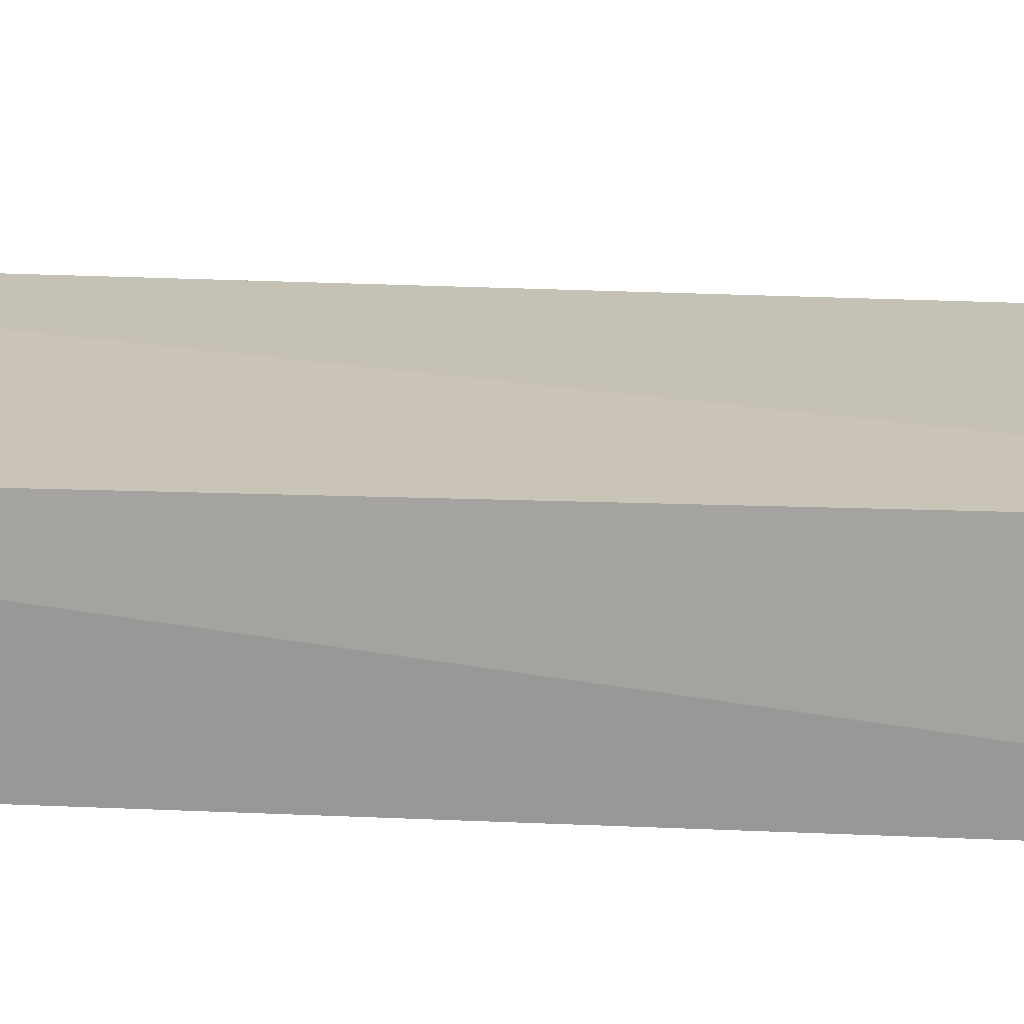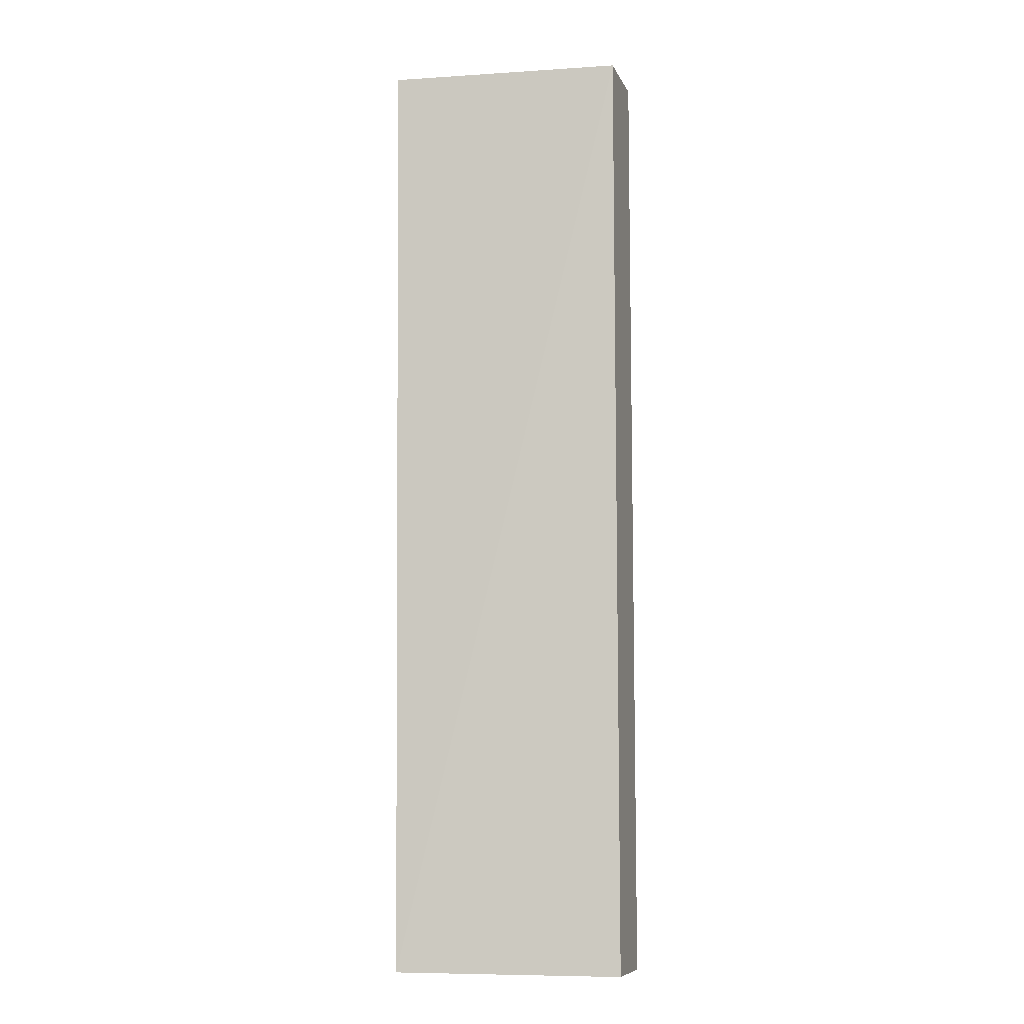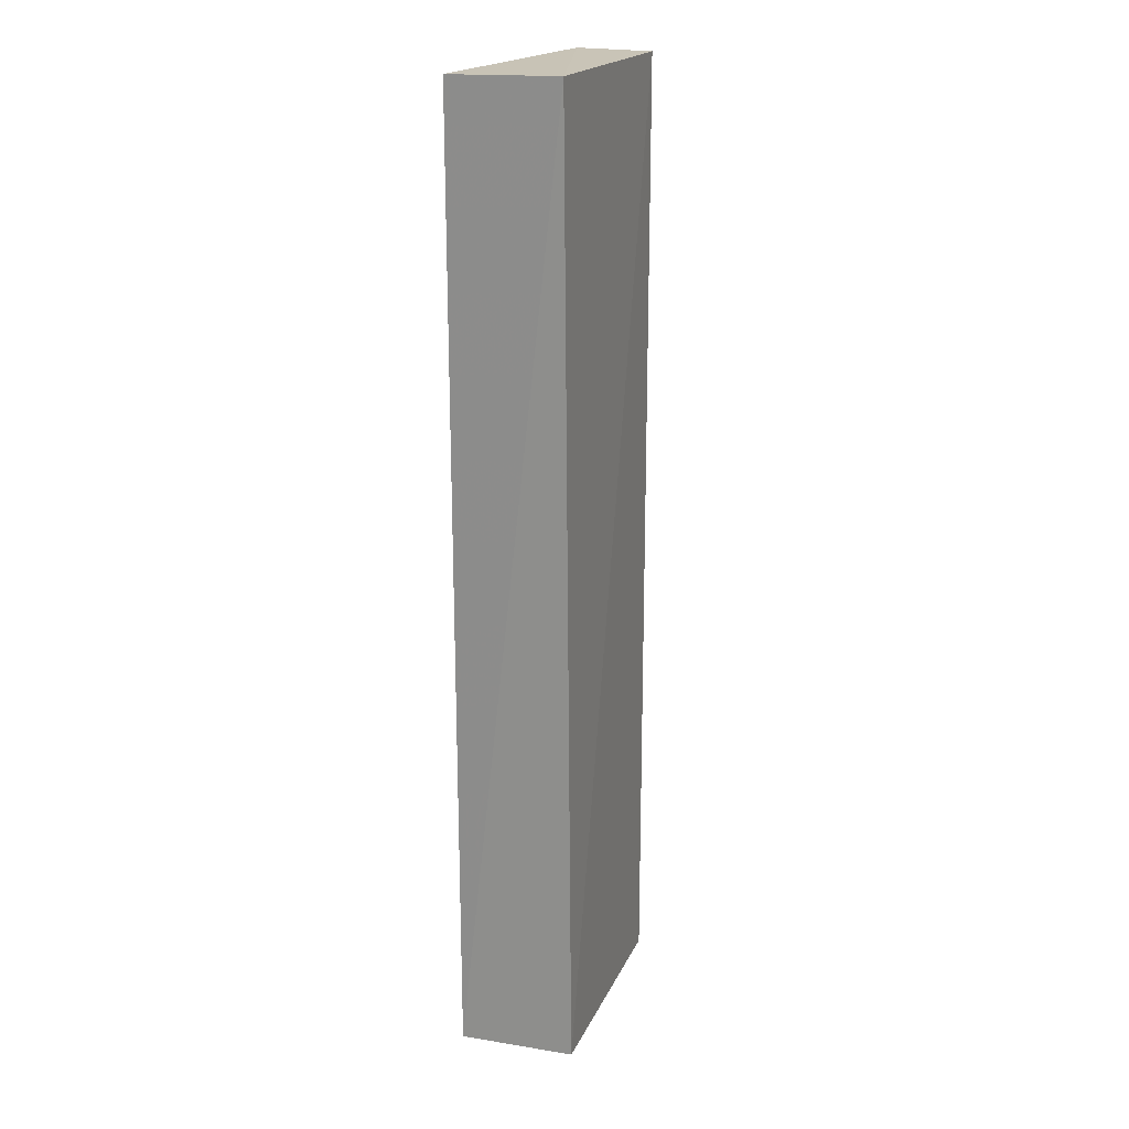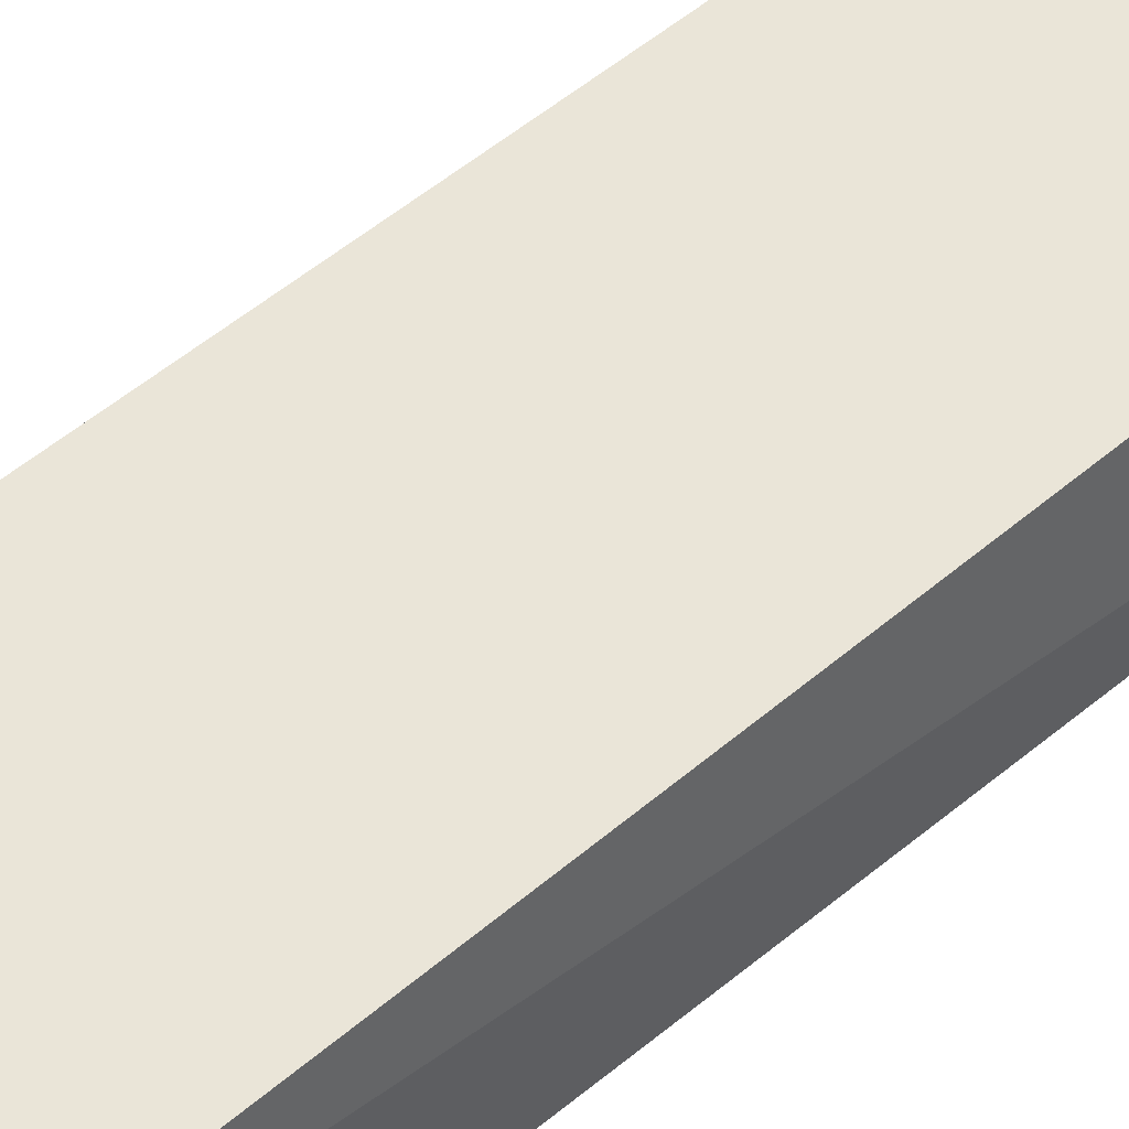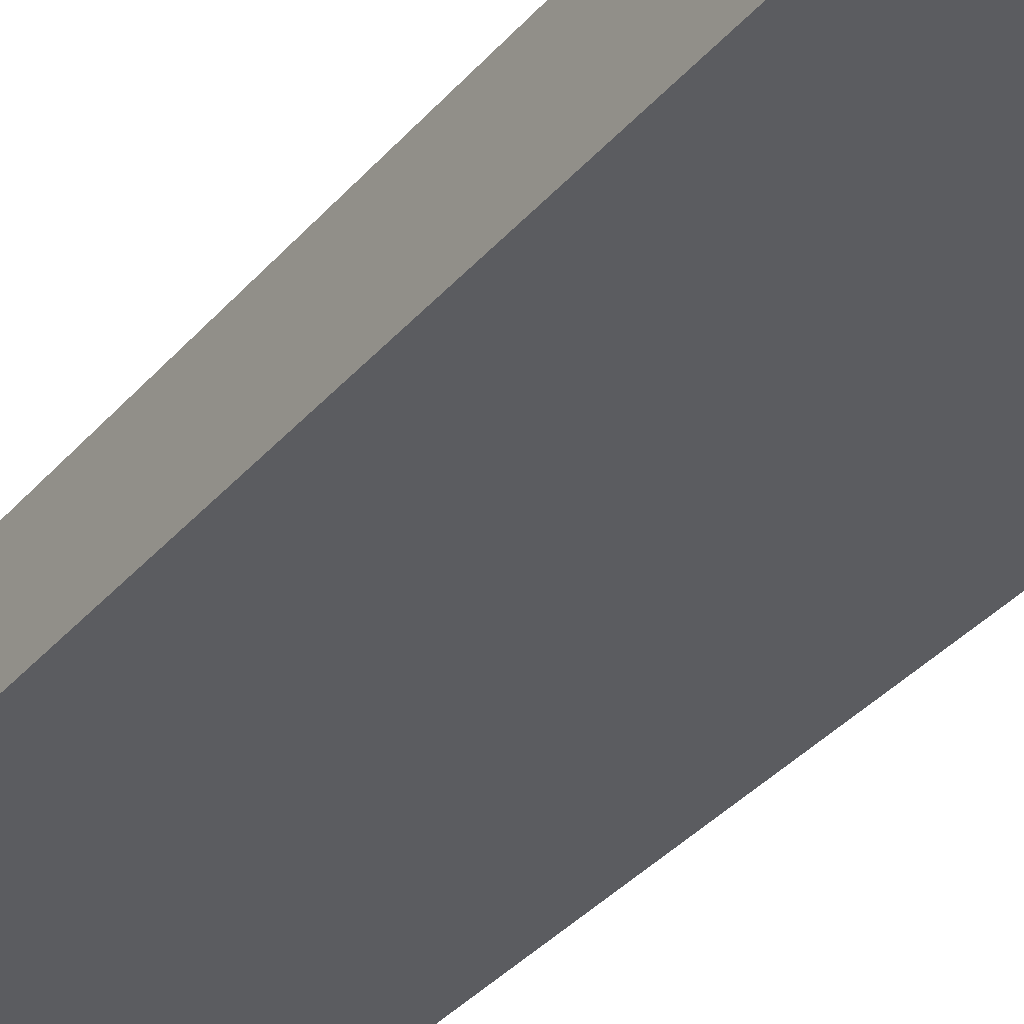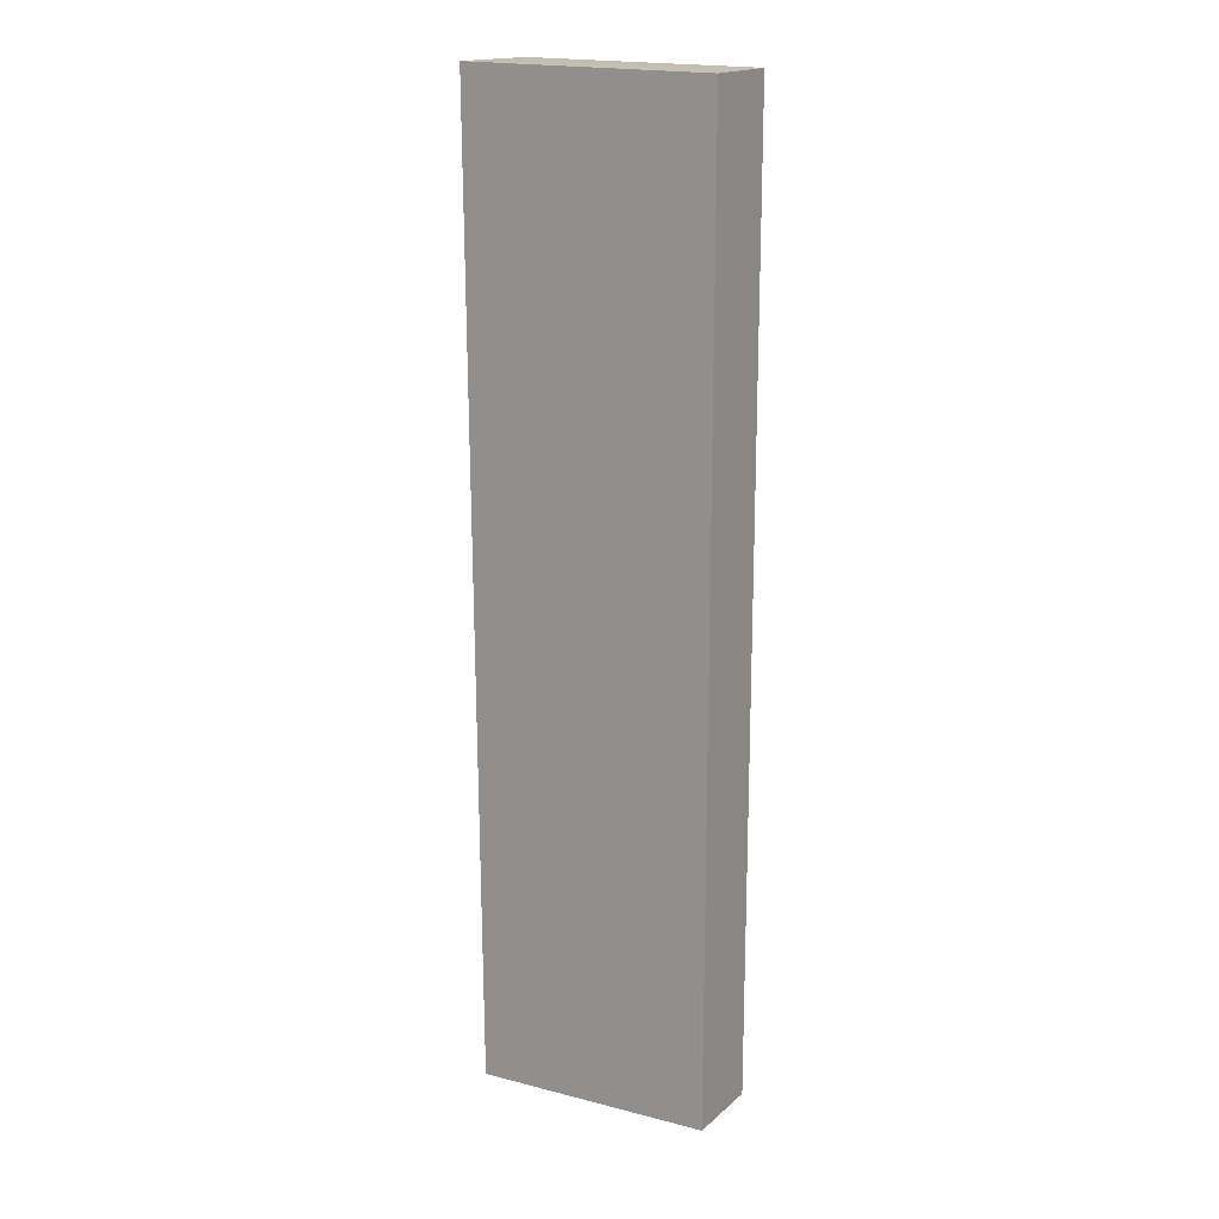
<metadata>
{"format":"obj","ext":"obj","renderer":"f3d","projection":"perspective","resolution":1024,"background":"white","views":[{"elev":24.4,"azim":94.4,"up":"+Y"},{"elev":-8.6,"azim":-164.0,"up":"+Z"},{"elev":20.4,"azim":114.8,"up":"+Z"},{"elev":53.6,"azim":48.3,"up":"+Y"},{"elev":-33.4,"azim":-33.2,"up":"+Y"},{"elev":18.0,"azim":-148.0,"up":"+Z"}]}
</metadata>
<code>
v -0.678 0.7266 0.124
v -0.6757 0.6924 0.1231
v -0.6757 0.6924 -0.1746
v -0.7522 0.7207 -0.1746
v -0.7523 0.6966 0.1231
v -0.6807 0.7279 -0.1745
v -0.7522 0.7207 0.1231
v -0.7523 0.6966 -0.1746
f 1 2 3
f 5 2 1
f 5 3 2
f 6 1 3
f 6 3 4
f 7 5 1
f 7 6 4
f 7 1 6
f 8 4 3
f 8 3 5
f 8 7 4
f 8 5 7

</code>
